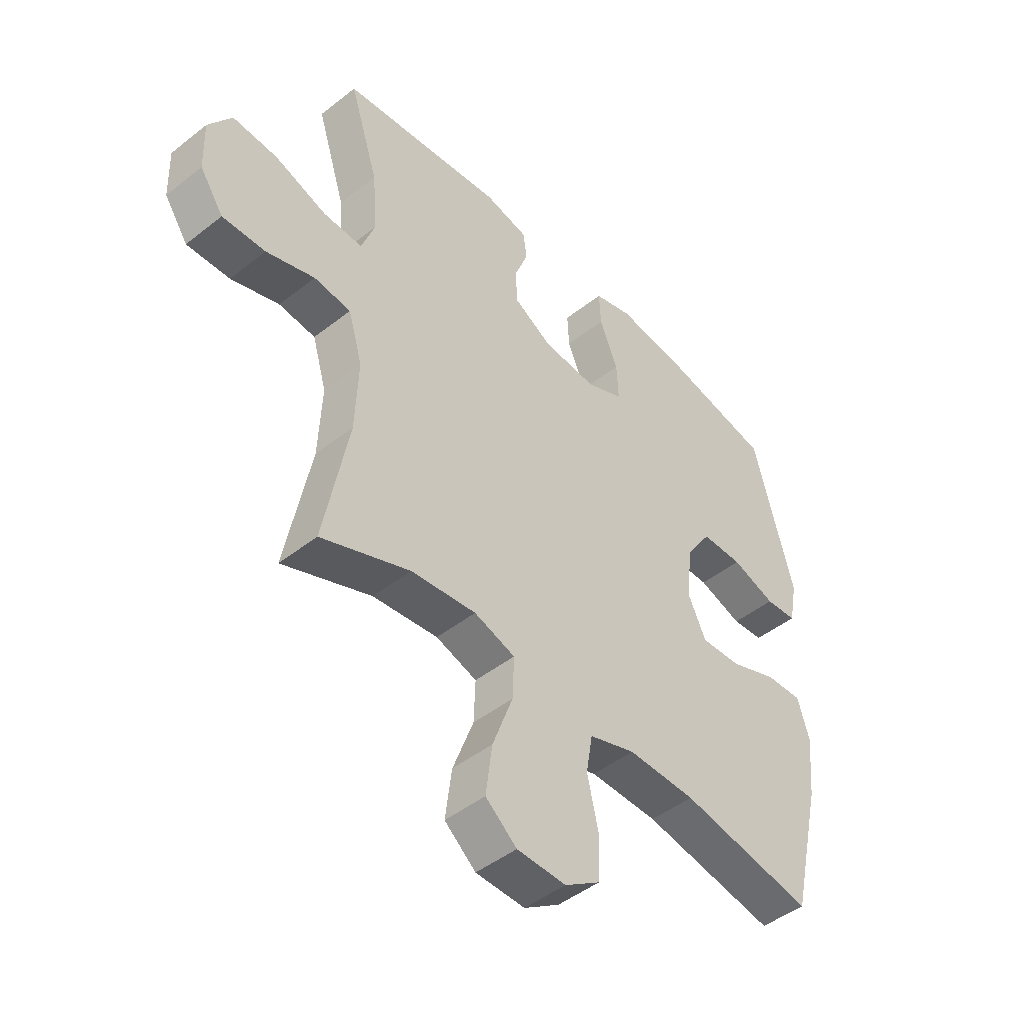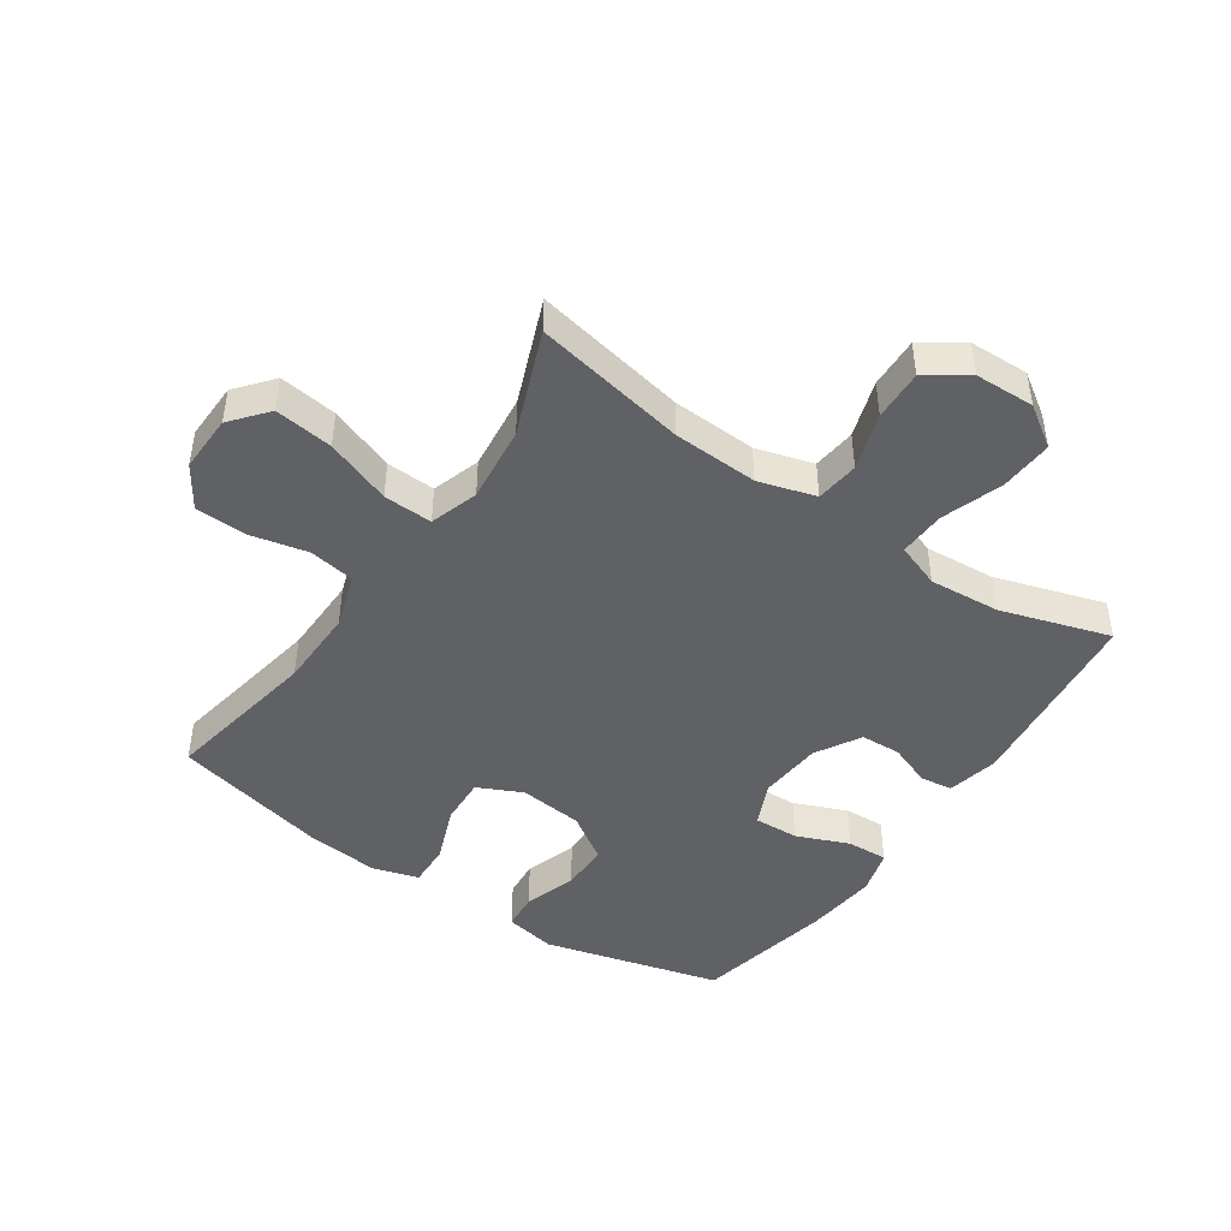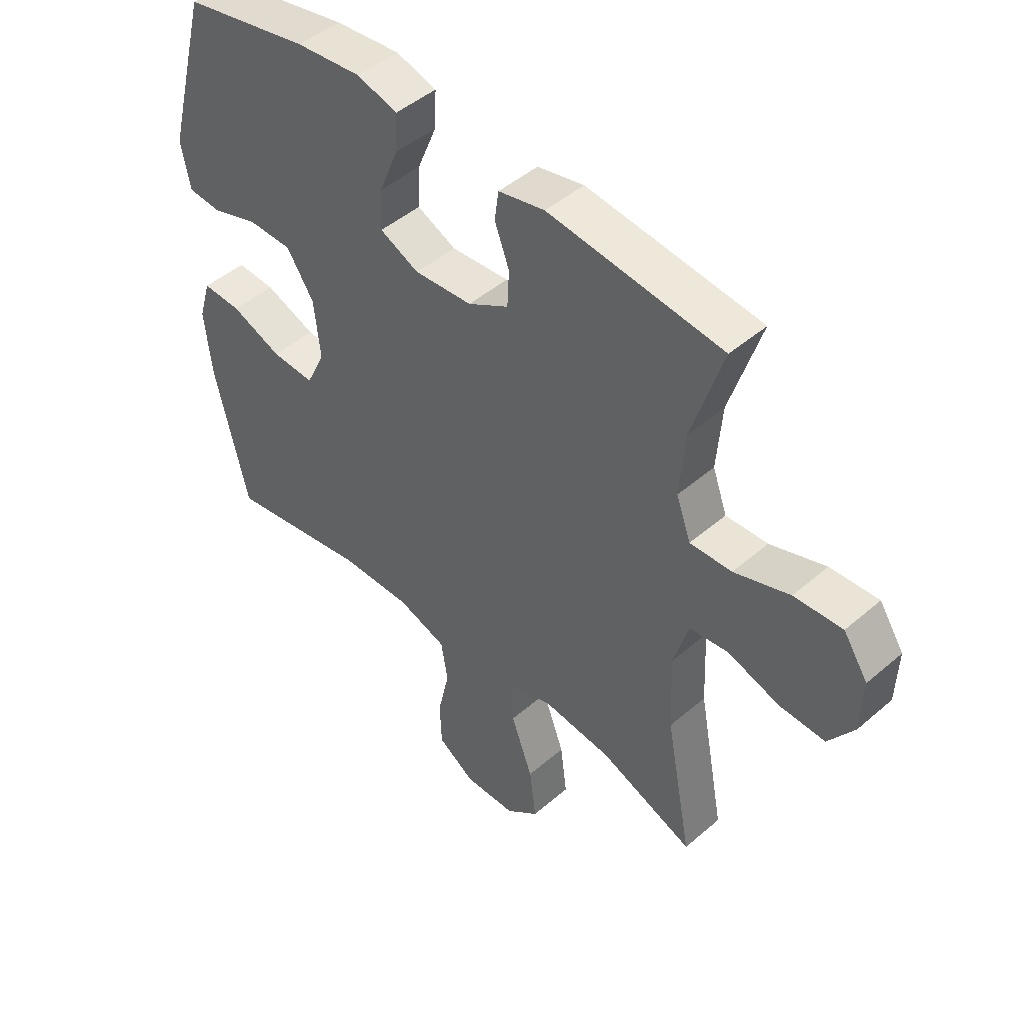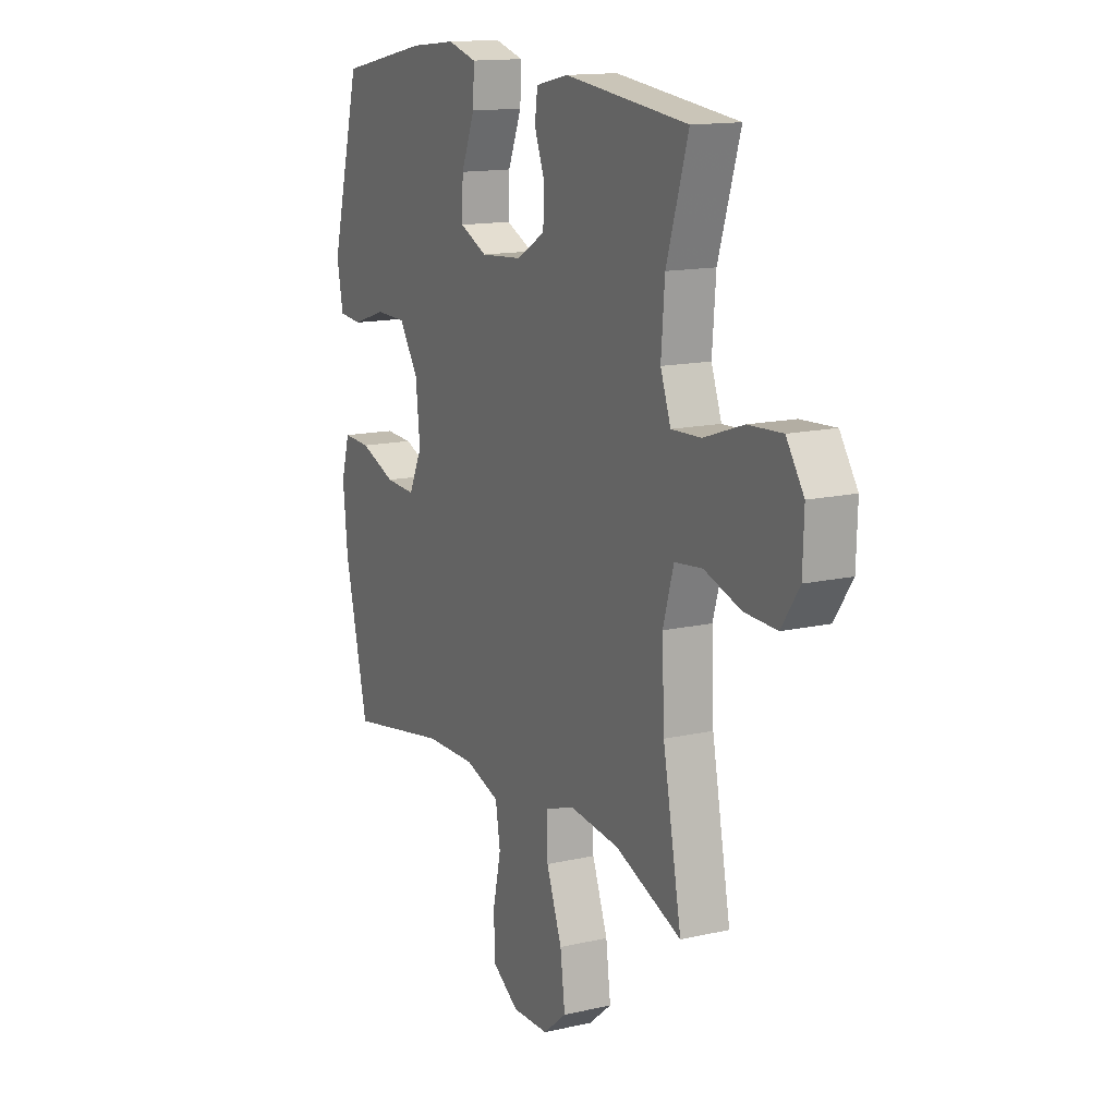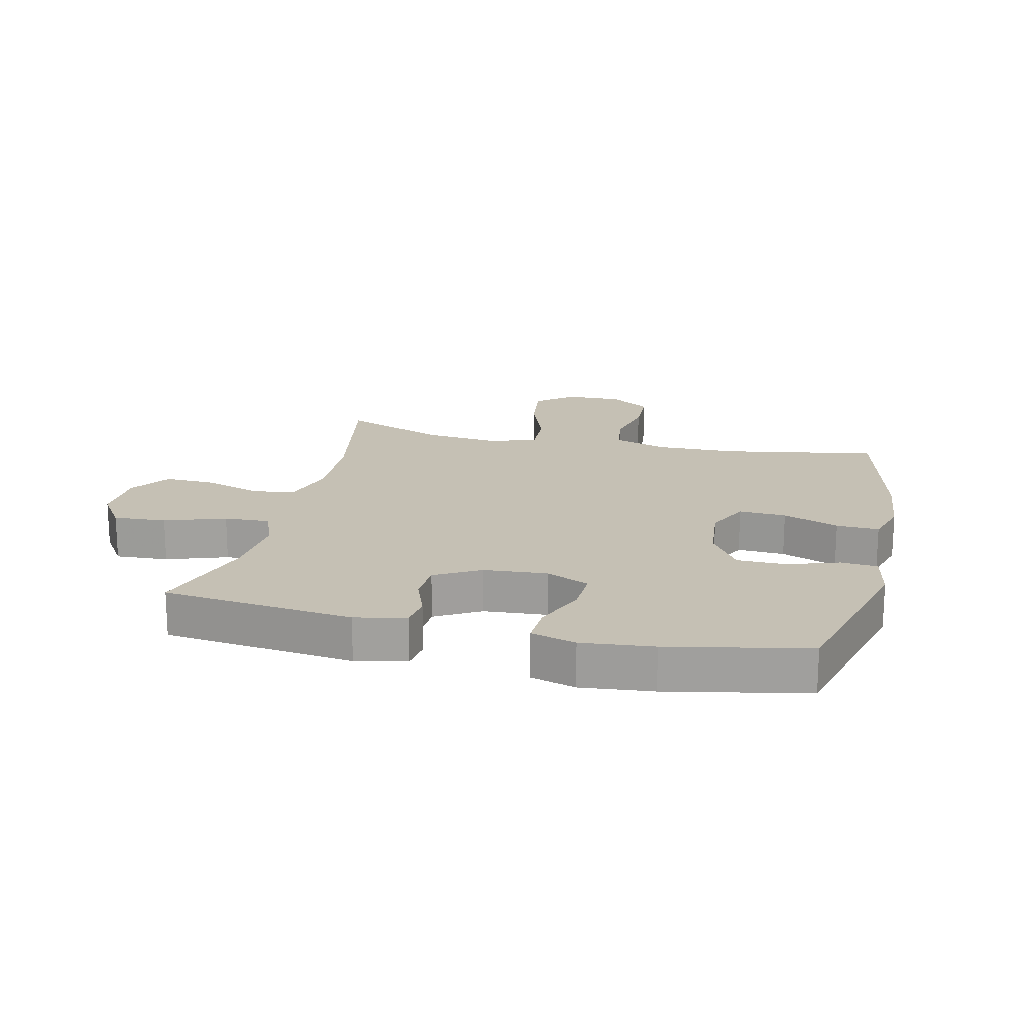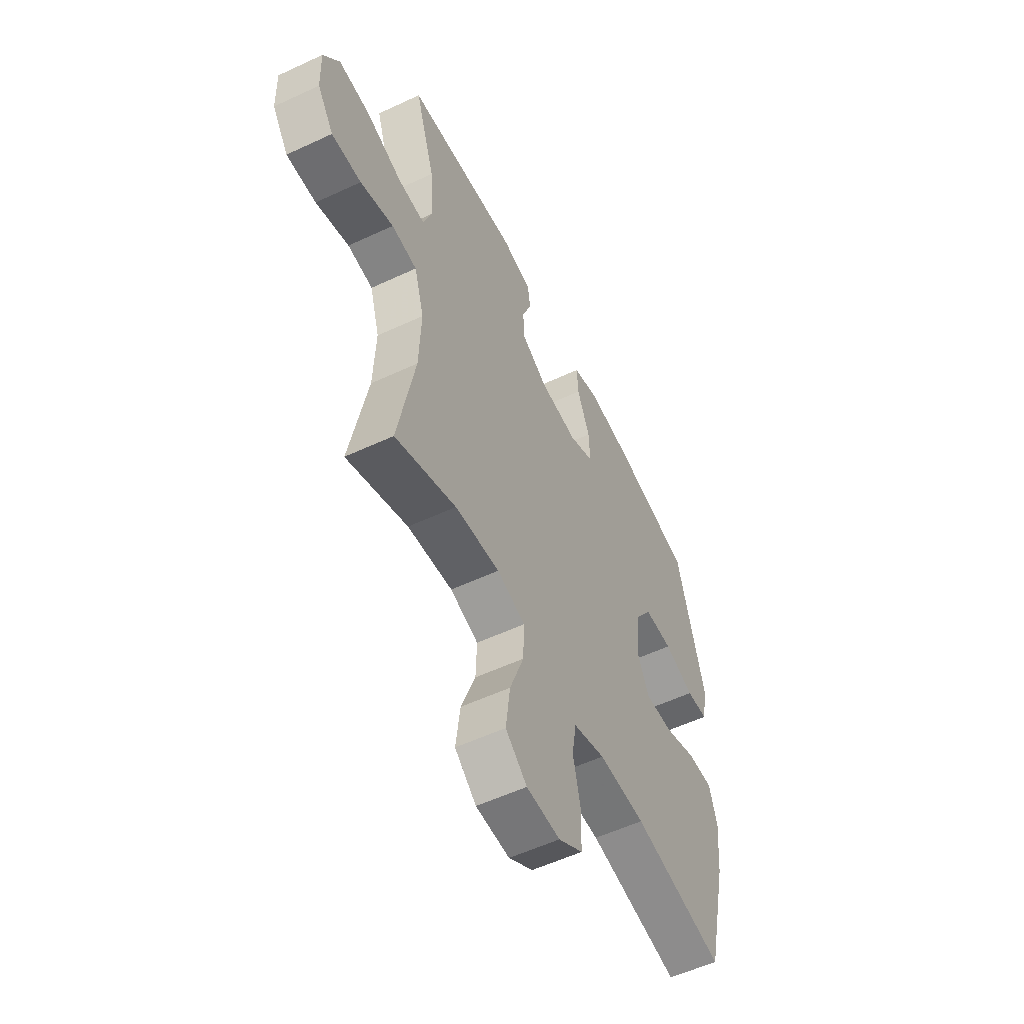
<metadata>
{"format":"obj","ext":"obj","renderer":"f3d","projection":"perspective","resolution":1024,"background":"white","views":[{"elev":-46.8,"azim":-48.2,"up":"+Z"},{"elev":-45.6,"azim":-124.3,"up":"+Y"},{"elev":46.7,"azim":-134.4,"up":"+Z"},{"elev":14.2,"azim":-116.8,"up":"+Z"},{"elev":18.3,"azim":13.2,"up":"+Y"},{"elev":-55.9,"azim":-63.9,"up":"+Z"}]}
</metadata>
<code>
v -0.5 0.07 0.5
v -0.189 0.07 0.536
v -0.106 0.07 0.518
v -0.099 0.07 0.466
v -0.125 0.07 0.397
v -0.122 0.07 0.332
v -0.049 0.07 0.29
v 0.055 0.07 0.282
v 0.125 0.07 0.314
v 0.122 0.07 0.386
v 0.087 0.07 0.471
v 0.084 0.07 0.537
v 0.157 0.07 0.558
v 0.274 0.07 0.546
v 0.5 0.07 0.5
v 0.576 0.07 0.213
v 0.56 0.07 0.13
v 0.5 0.07 0.125
v 0.416 0.07 0.153
v 0.337 0.07 0.152
v 0.288 0.07 0.078
v 0.277 0.07 -0.026
v 0.311 0.07 -0.098
v 0.388 0.07 -0.094
v 0.479 0.07 -0.059
v 0.549 0.07 -0.056
v 0.571 0.07 -0.13
v 0.559 0.07 -0.249
v 0.5 0.07 -0.5
v 0.246 0.07 -0.455
v 0.117 0.07 -0.453
v 0.029 0.07 -0.482
v 0.017 0.07 -0.555
v 0.038 0.07 -0.649
v 0.035 0.07 -0.731
v -0.032 0.07 -0.775
v -0.125 0.07 -0.773
v -0.184 0.07 -0.724
v -0.172 0.07 -0.63
v -0.133 0.07 -0.524
v -0.13 0.07 -0.445
v -0.208 0.07 -0.42
v -0.332 0.07 -0.434
v -0.5 0.07 -0.5
v -0.453 0.07 -0.253
v -0.447 0.07 -0.116
v -0.474 0.07 -0.024
v -0.544 0.07 -0.016
v -0.636 0.07 -0.046
v -0.718 0.07 -0.049
v -0.763 0.07 0.017
v -0.766 0.07 0.113
v -0.722 0.07 0.179
v -0.636 0.07 0.174
v -0.537 0.07 0.14
v -0.462 0.07 0.137
v -0.436 0.07 0.209
v -0.445 0.07 0.324
v -0.5 0 0.5
v -0.189 0 0.536
v -0.106 0 0.518
v -0.099 0 0.466
v -0.125 0 0.397
v -0.122 0 0.332
v -0.049 0 0.29
v 0.055 0 0.282
v 0.125 0 0.314
v 0.122 0 0.386
v 0.087 0 0.471
v 0.084 0 0.537
v 0.157 0 0.558
v 0.274 0 0.546
v 0.5 0 0.5
v 0.576 0 0.213
v 0.56 0 0.13
v 0.5 0 0.125
v 0.416 0 0.153
v 0.337 0 0.152
v 0.288 0 0.078
v 0.277 0 -0.026
v 0.311 0 -0.098
v 0.388 0 -0.094
v 0.479 0 -0.059
v 0.549 0 -0.056
v 0.571 0 -0.13
v 0.559 0 -0.249
v 0.5 0 -0.5
v 0.246 0 -0.455
v 0.117 0 -0.453
v 0.029 0 -0.482
v 0.017 0 -0.555
v 0.038 0 -0.649
v 0.035 0 -0.731
v -0.032 0 -0.775
v -0.125 0 -0.773
v -0.184 0 -0.724
v -0.172 0 -0.63
v -0.133 0 -0.524
v -0.13 0 -0.445
v -0.208 0 -0.42
v -0.332 0 -0.434
v -0.5 0 -0.5
v -0.453 0 -0.253
v -0.447 0 -0.116
v -0.474 0 -0.024
v -0.544 0 -0.016
v -0.636 0 -0.046
v -0.718 0 -0.049
v -0.763 0 0.017
v -0.766 0 0.113
v -0.722 0 0.179
v -0.636 0 0.174
v -0.537 0 0.14
v -0.462 0 0.137
v -0.436 0 0.209
v -0.445 0 0.324
f 53 54 55
f 52 53 55
f 51 52 55
f 50 51 55
f 49 50 55
f 48 49 55
f 47 48 55 56
f 46 47 56 57
f 43 44 45
f 42 43 45 46
f 41 42 46 57
f 38 39 40
f 37 38 40
f 36 37 40
f 35 36 40
f 34 35 40
f 33 34 40
f 32 33 40 41
f 41 57 58
f 32 41 58
f 31 32 58
f 28 29 30
f 27 28 30
f 26 27 30
f 25 26 30
f 24 25 30
f 23 24 30 31
f 17 18 19
f 16 17 19
f 15 16 19
f 14 15 19
f 13 14 19
f 12 13 19
f 11 12 19
f 10 11 19
f 9 10 19 20
f 8 9 20 21
f 3 4 5
f 2 3 5
f 1 2 5
f 58 1 5
f 58 5 6
f 58 6 7
f 31 58 7
f 23 31 7
f 22 23 7
f 7 8 21 22
f 113 112 111
f 113 111 110
f 113 110 109
f 113 109 108
f 113 108 107
f 113 107 106
f 114 113 106 105
f 115 114 105 104
f 103 102 101
f 104 103 101 100
f 115 104 100 99
f 98 97 96
f 98 96 95
f 98 95 94
f 98 94 93
f 98 93 92
f 98 92 91
f 99 98 91 90
f 116 115 99
f 116 99 90
f 116 90 89
f 88 87 86
f 88 86 85
f 88 85 84
f 88 84 83
f 88 83 82
f 89 88 82 81
f 77 76 75
f 77 75 74
f 77 74 73
f 77 73 72
f 77 72 71
f 77 71 70
f 77 70 69
f 77 69 68
f 78 77 68 67
f 79 78 67 66
f 63 62 61
f 63 61 60
f 63 60 59
f 63 59 116
f 64 63 116
f 65 64 116
f 65 116 89
f 65 89 81
f 65 81 80
f 80 79 66 65
f 1 59 60 2
f 2 60 61 3
f 3 61 62 4
f 4 62 63 5
f 5 63 64 6
f 6 64 65 7
f 7 65 66 8
f 8 66 67 9
f 9 67 68 10
f 10 68 69 11
f 11 69 70 12
f 12 70 71 13
f 13 71 72 14
f 14 72 73 15
f 15 73 74 16
f 16 74 75 17
f 17 75 76 18
f 18 76 77 19
f 19 77 78 20
f 20 78 79 21
f 21 79 80 22
f 22 80 81 23
f 23 81 82 24
f 24 82 83 25
f 25 83 84 26
f 26 84 85 27
f 27 85 86 28
f 28 86 87 29
f 29 87 88 30
f 30 88 89 31
f 31 89 90 32
f 32 90 91 33
f 33 91 92 34
f 34 92 93 35
f 35 93 94 36
f 36 94 95 37
f 37 95 96 38
f 38 96 97 39
f 39 97 98 40
f 40 98 99 41
f 41 99 100 42
f 42 100 101 43
f 43 101 102 44
f 44 102 103 45
f 45 103 104 46
f 46 104 105 47
f 47 105 106 48
f 48 106 107 49
f 49 107 108 50
f 50 108 109 51
f 51 109 110 52
f 52 110 111 53
f 53 111 112 54
f 54 112 113 55
f 55 113 114 56
f 56 114 115 57
f 57 115 116 58
f 58 116 59 1

</code>
